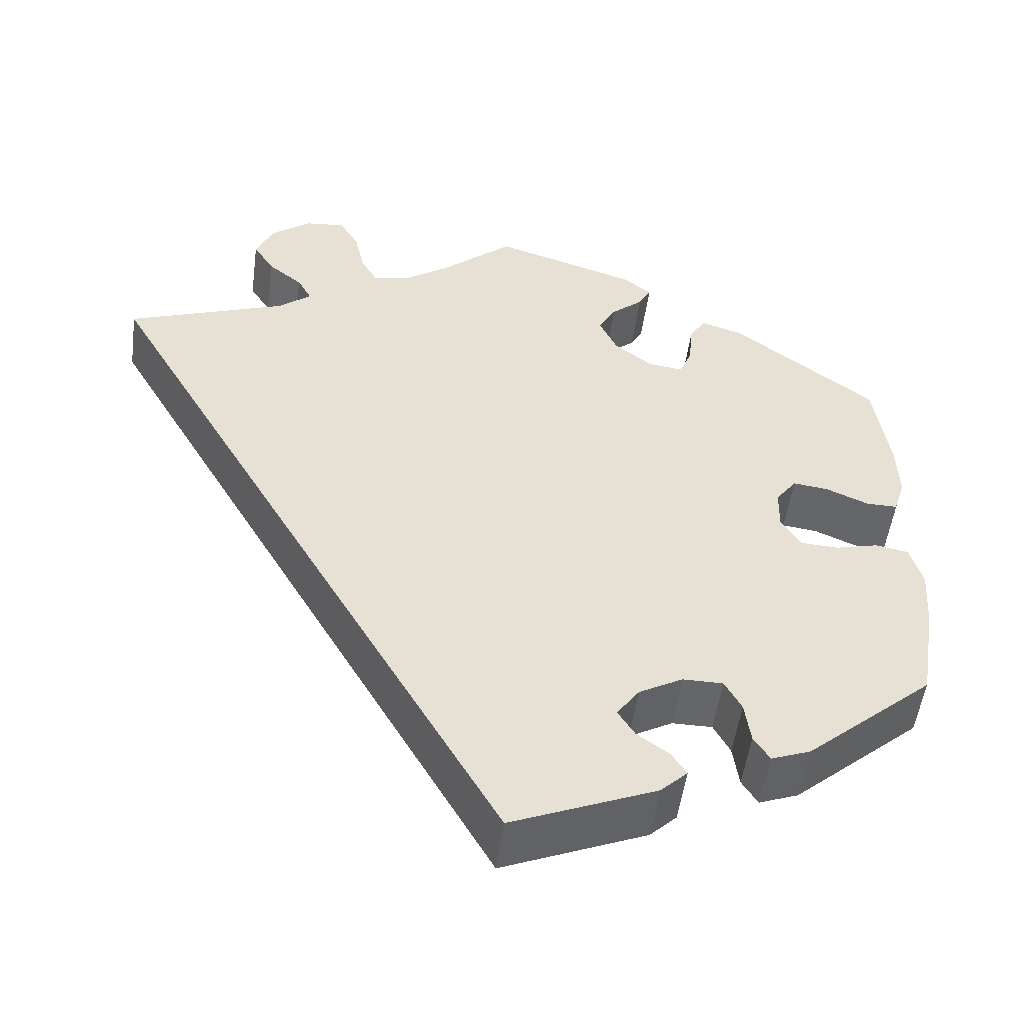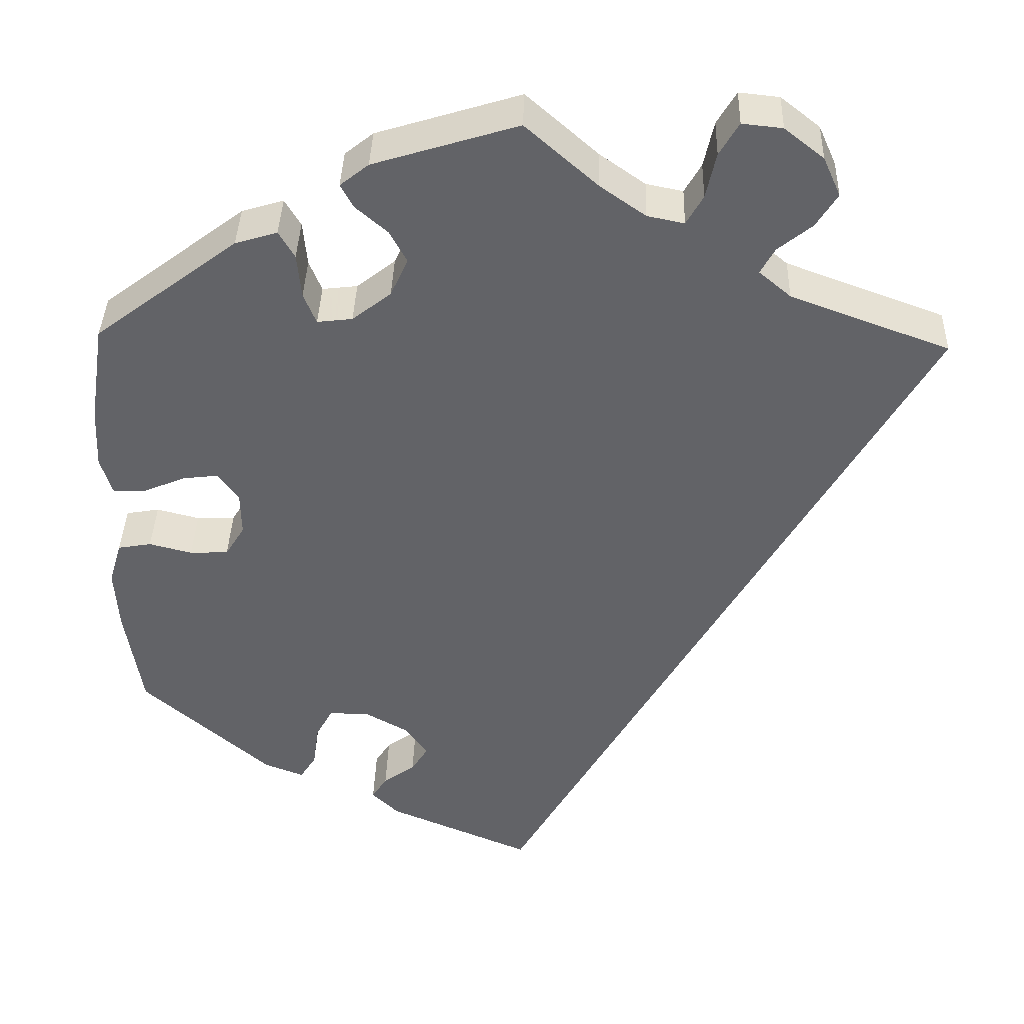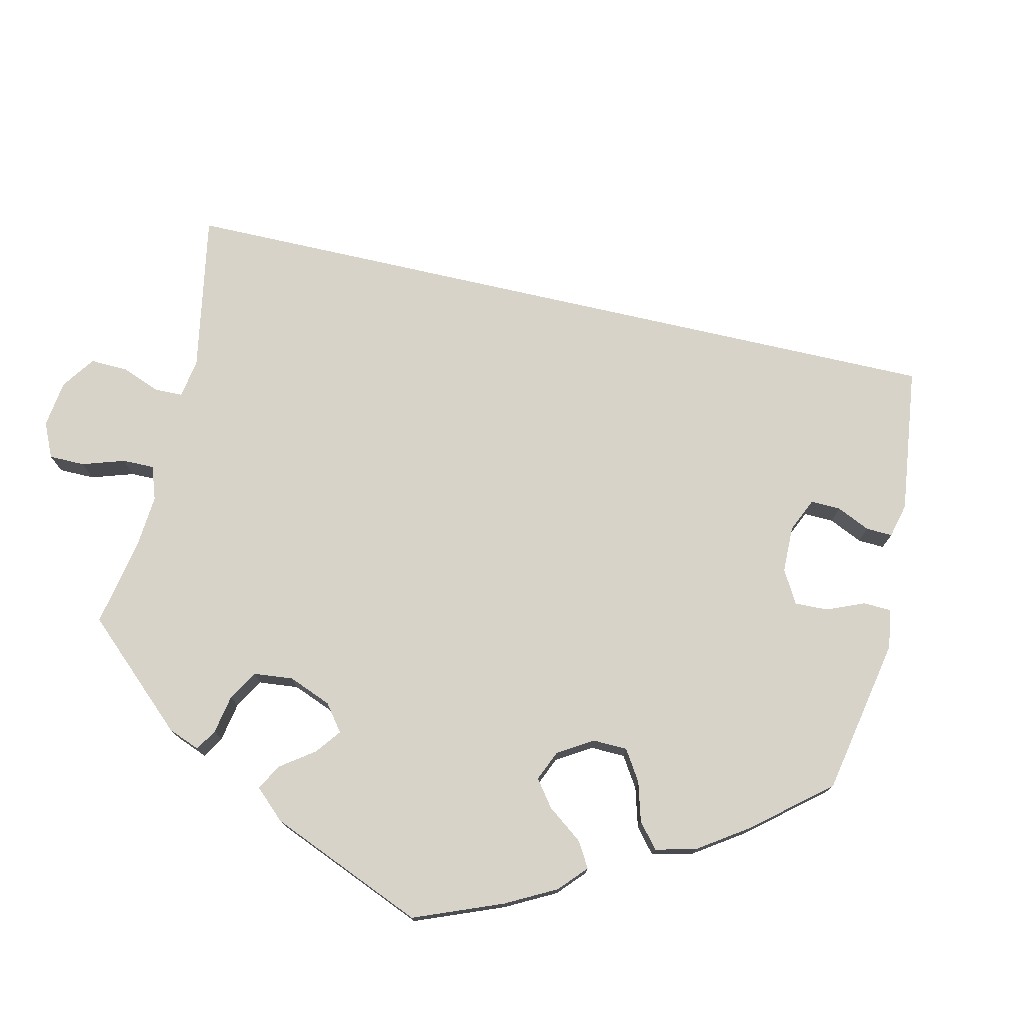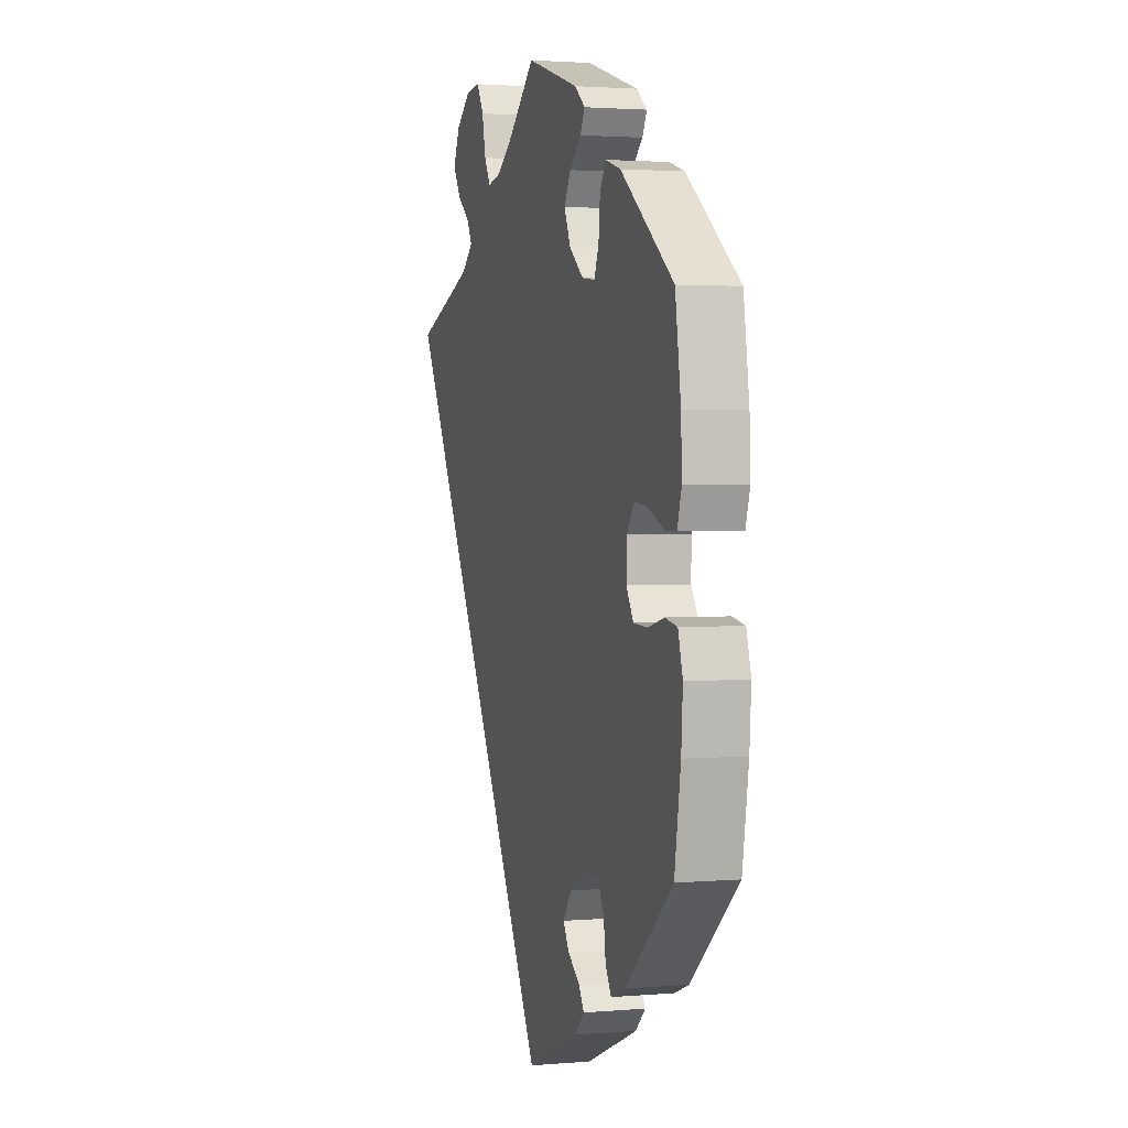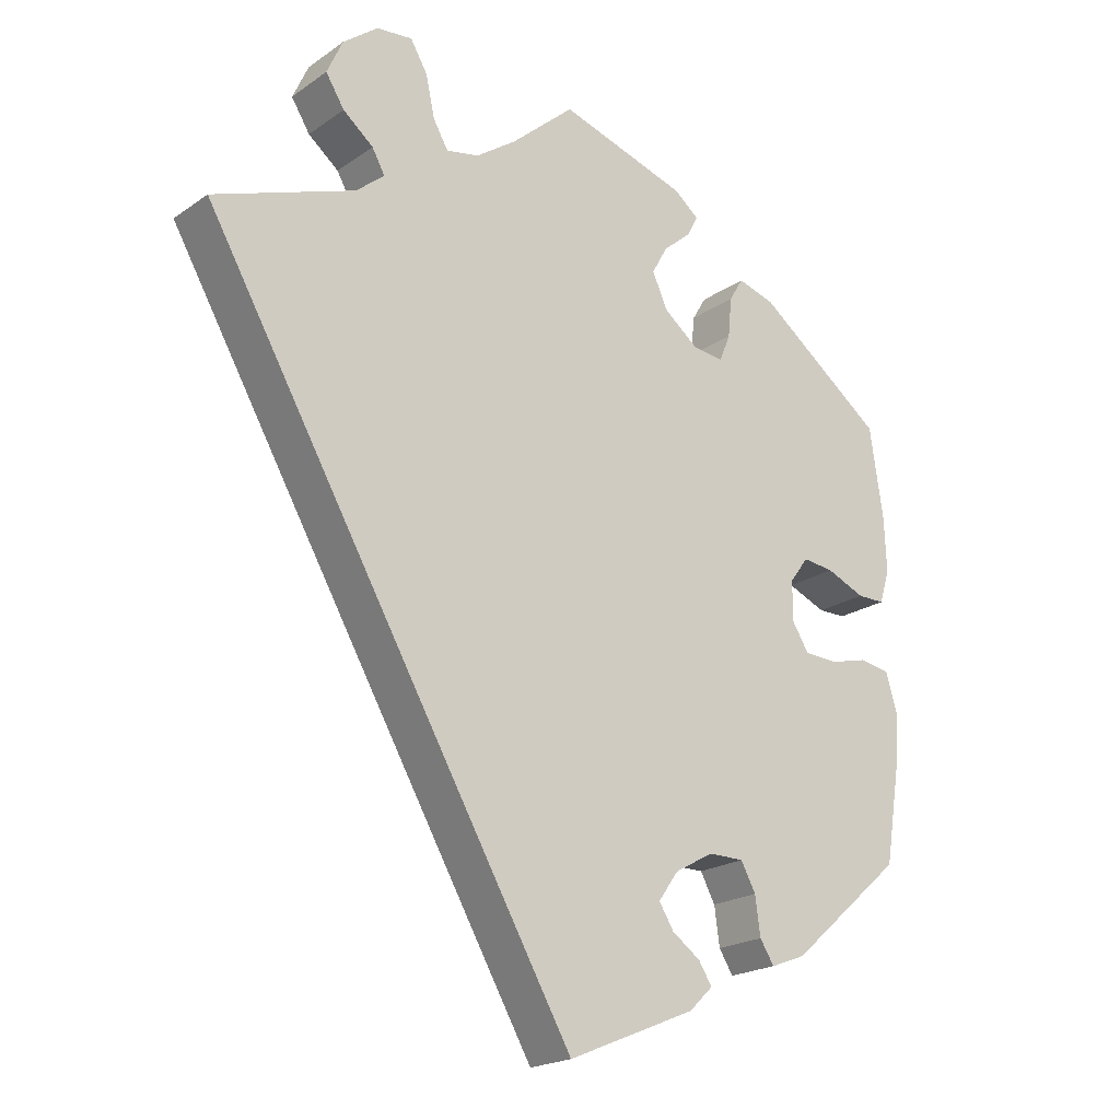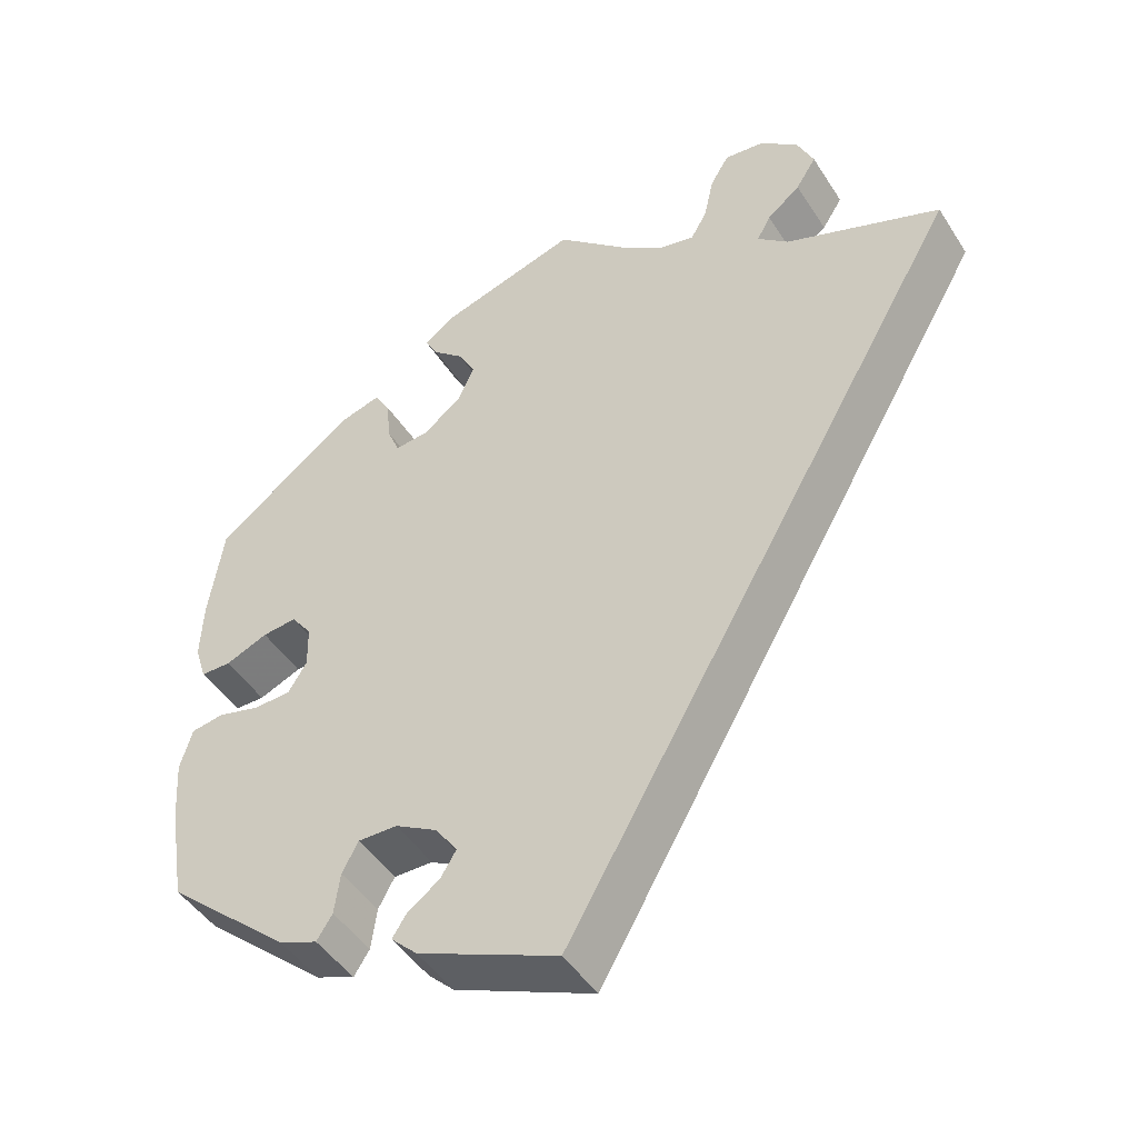
<metadata>
{"format":"obj","ext":"obj","renderer":"f3d","projection":"perspective","resolution":1024,"background":"white","views":[{"elev":-51.8,"azim":-7.6,"up":"+Z"},{"elev":38.8,"azim":-178.3,"up":"+Z"},{"elev":76.0,"azim":72.8,"up":"+Y"},{"elev":2.2,"azim":73.3,"up":"+Z"},{"elev":-20.6,"azim":-39.0,"up":"+Z"},{"elev":-46.3,"azim":-149.1,"up":"+Z"}]}
</metadata>
<code>
v -0.31 0.07 0.359
v -0.272 0.07 0.391
v -0.289 0.07 0.422
v -0.33 0.07 0.455
v -0.355 0.07 0.495
v -0.334 0.07 0.542
v -0.287 0.07 0.579
v -0.239 0.07 0.584
v -0.216 0.07 0.545
v -0.204 0.07 0.49
v -0.184 0.07 0.455
v -0.14 0.07 0.464
v -0.086 0.07 0.502
v 0 0.07 0.578
v 0.172 0.07 0.525
v 0.206 0.07 0.498
v 0.191 0.07 0.47
v 0.153 0.07 0.437
v 0.132 0.07 0.399
v 0.153 0.07 0.353
v 0.199 0.07 0.317
v 0.241 0.07 0.312
v 0.256 0.07 0.349
v 0.261 0.07 0.402
v 0.28 0.07 0.434
v 0.33 0.07 0.419
v 0.501 0.07 0.29
v 0.519 0.07 0.17
v 0.522 0.07 0.098
v 0.508 0.07 0.053
v 0.471 0.07 0.053
v 0.419 0.07 0.075
v 0.377 0.07 0.08
v 0.352 0.07 0.046
v 0.351 0.07 -0.006
v 0.374 0.07 -0.043
v 0.42 0.07 -0.045
v 0.471 0.07 -0.032
v 0.511 0.07 -0.039
v 0.526 0.07 -0.09
v 0.521 0.07 -0.165
v 0.501 0.07 -0.288
v 0.348 0.07 -0.421
v 0.301 0.07 -0.439
v 0.282 0.07 -0.409
v 0.275 0.07 -0.358
v 0.255 0.07 -0.321
v 0.207 0.07 -0.321
v 0.155 0.07 -0.35
v 0.128 0.07 -0.388
v 0.148 0.07 -0.42
v 0.186 0.07 -0.447
v 0.204 0.07 -0.475
v 0.172 0.07 -0.506
v 0 0.07 -0.578
v -0.5 0.07 0.289
v -0.31 0 0.359
v -0.272 0 0.391
v -0.289 0 0.422
v -0.33 0 0.455
v -0.355 0 0.495
v -0.334 0 0.542
v -0.287 0 0.579
v -0.239 0 0.584
v -0.216 0 0.545
v -0.204 0 0.49
v -0.184 0 0.455
v -0.14 0 0.464
v -0.086 0 0.502
v 0 0 0.578
v 0.172 0 0.525
v 0.206 0 0.498
v 0.191 0 0.47
v 0.153 0 0.437
v 0.132 0 0.399
v 0.153 0 0.353
v 0.199 0 0.317
v 0.241 0 0.312
v 0.256 0 0.349
v 0.261 0 0.402
v 0.28 0 0.434
v 0.33 0 0.419
v 0.501 0 0.29
v 0.519 0 0.17
v 0.522 0 0.098
v 0.508 0 0.053
v 0.471 0 0.053
v 0.419 0 0.075
v 0.377 0 0.08
v 0.352 0 0.046
v 0.351 0 -0.006
v 0.374 0 -0.043
v 0.42 0 -0.045
v 0.471 0 -0.032
v 0.511 0 -0.039
v 0.526 0 -0.09
v 0.521 0 -0.165
v 0.501 0 -0.288
v 0.348 0 -0.421
v 0.301 0 -0.439
v 0.282 0 -0.409
v 0.275 0 -0.358
v 0.255 0 -0.321
v 0.207 0 -0.321
v 0.155 0 -0.35
v 0.128 0 -0.388
v 0.148 0 -0.42
v 0.186 0 -0.447
v 0.204 0 -0.475
v 0.172 0 -0.506
v 0 0 -0.578
v -0.5 0 0.289
f 55 56 1
f 54 55 1 2
f 51 52 53 54
f 50 51 54
f 50 54 2
f 49 50 2
f 48 49 2 3
f 47 48 3
f 43 44 45 46
f 43 46 47
f 42 43 47 3
f 37 38 39 40
f 36 37 40 41
f 29 30 31 32
f 29 32 33
f 28 29 33
f 27 28 33
f 26 27 33 34
f 23 24 25 26
f 22 23 26 34
f 15 16 17 18
f 13 14 15 18
f 12 13 18 19
f 11 12 19 20
f 7 8 9 10
f 7 10 11
f 6 7 11
f 3 4 5 6
f 3 6 11
f 36 41 42 3
f 21 22 34 35
f 11 20 21 35
f 3 11 35 36
f 57 112 111
f 58 57 111 110
f 110 109 108 107
f 110 107 106
f 58 110 106
f 58 106 105
f 59 58 105 104
f 59 104 103
f 102 101 100 99
f 103 102 99
f 59 103 99 98
f 96 95 94 93
f 97 96 93 92
f 88 87 86 85
f 89 88 85
f 89 85 84
f 89 84 83
f 90 89 83 82
f 82 81 80 79
f 90 82 79 78
f 74 73 72 71
f 74 71 70 69
f 75 74 69 68
f 76 75 68 67
f 66 65 64 63
f 67 66 63
f 67 63 62
f 62 61 60 59
f 67 62 59
f 59 98 97 92
f 91 90 78 77
f 91 77 76 67
f 92 91 67 59
f 1 57 58 2
f 2 58 59 3
f 3 59 60 4
f 4 60 61 5
f 5 61 62 6
f 6 62 63 7
f 7 63 64 8
f 8 64 65 9
f 9 65 66 10
f 10 66 67 11
f 11 67 68 12
f 12 68 69 13
f 13 69 70 14
f 14 70 71 15
f 15 71 72 16
f 16 72 73 17
f 17 73 74 18
f 18 74 75 19
f 19 75 76 20
f 20 76 77 21
f 21 77 78 22
f 22 78 79 23
f 23 79 80 24
f 24 80 81 25
f 25 81 82 26
f 26 82 83 27
f 27 83 84 28
f 28 84 85 29
f 29 85 86 30
f 30 86 87 31
f 31 87 88 32
f 32 88 89 33
f 33 89 90 34
f 34 90 91 35
f 35 91 92 36
f 36 92 93 37
f 37 93 94 38
f 38 94 95 39
f 39 95 96 40
f 40 96 97 41
f 41 97 98 42
f 42 98 99 43
f 43 99 100 44
f 44 100 101 45
f 45 101 102 46
f 46 102 103 47
f 47 103 104 48
f 48 104 105 49
f 49 105 106 50
f 50 106 107 51
f 51 107 108 52
f 52 108 109 53
f 53 109 110 54
f 54 110 111 55
f 55 111 112 56
f 56 112 57 1

</code>
